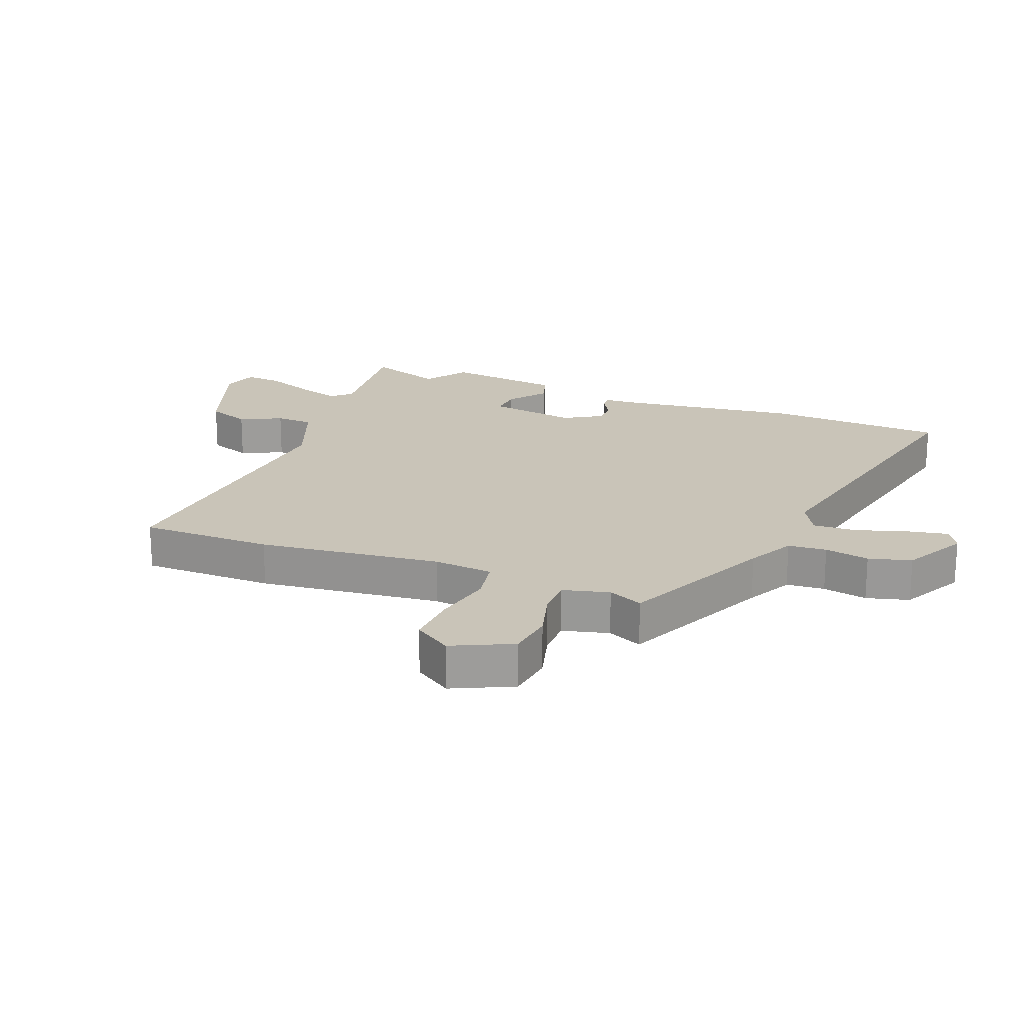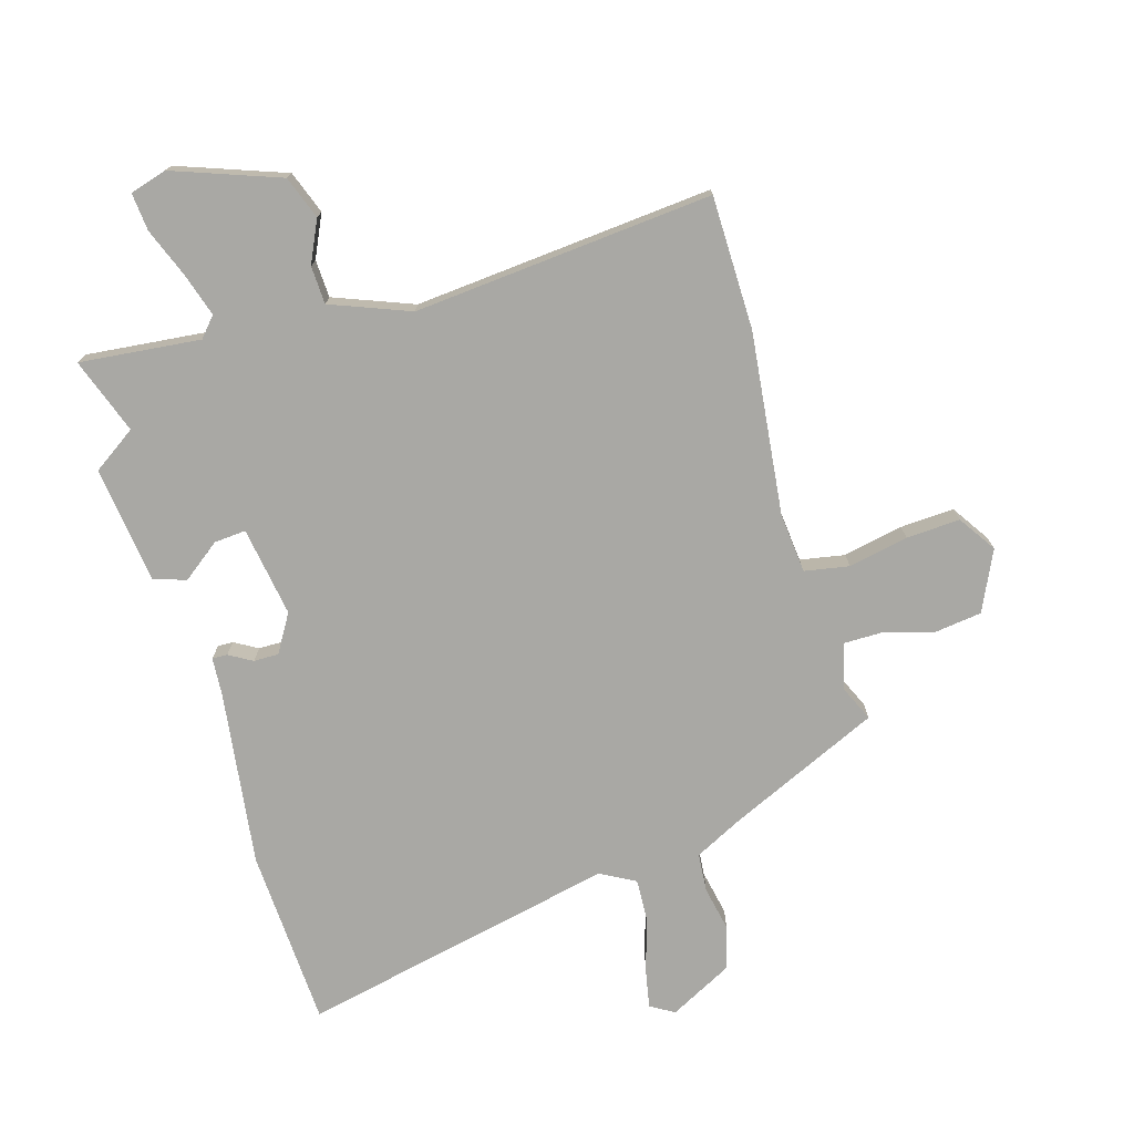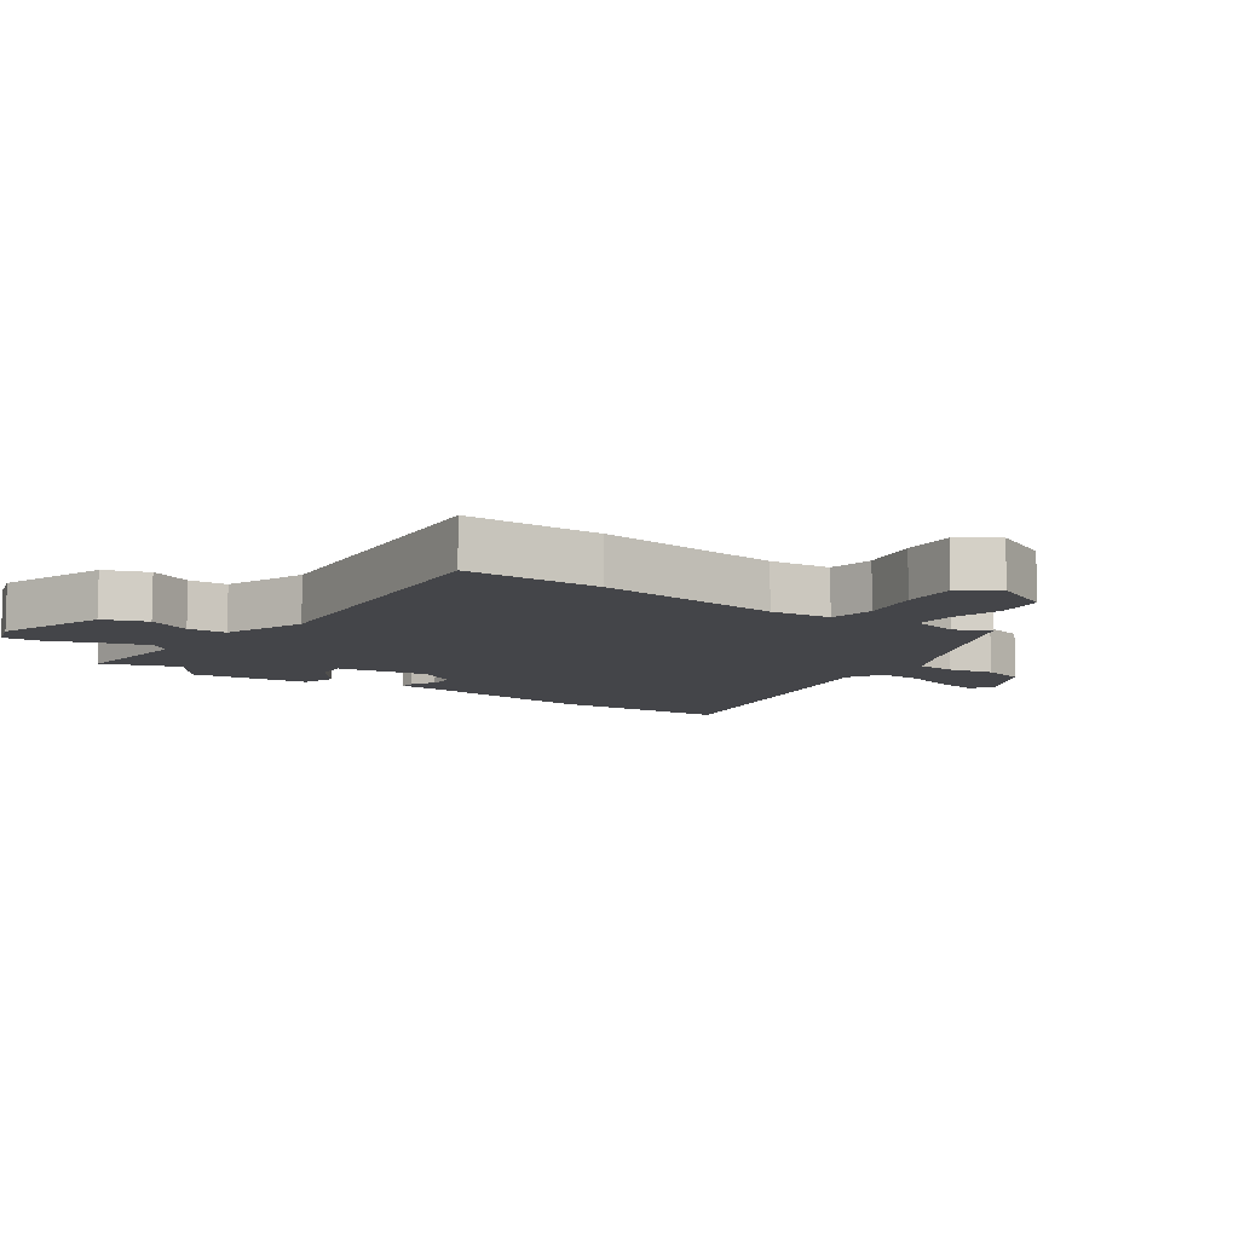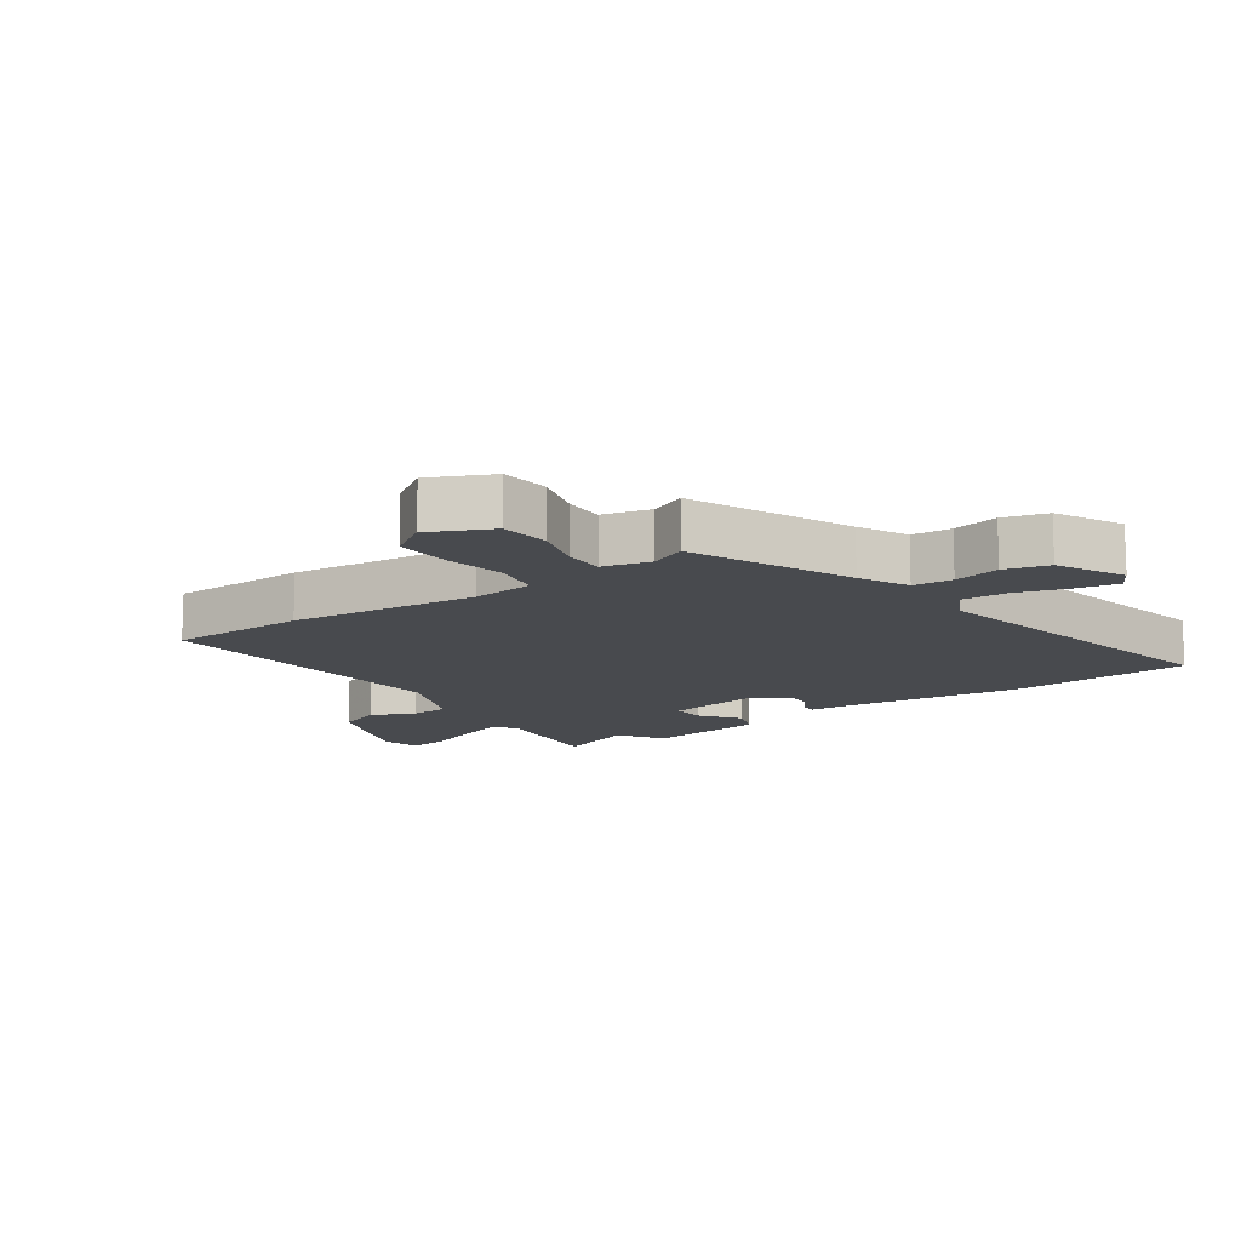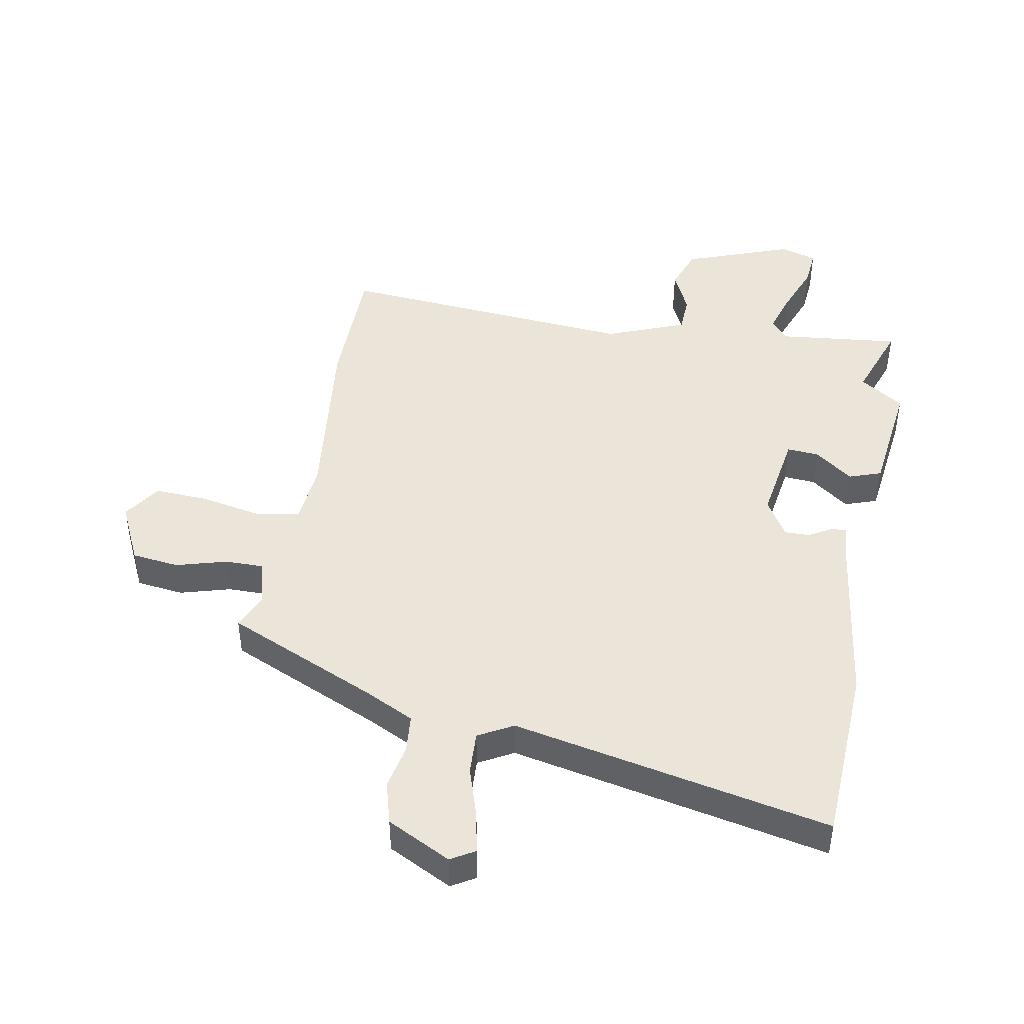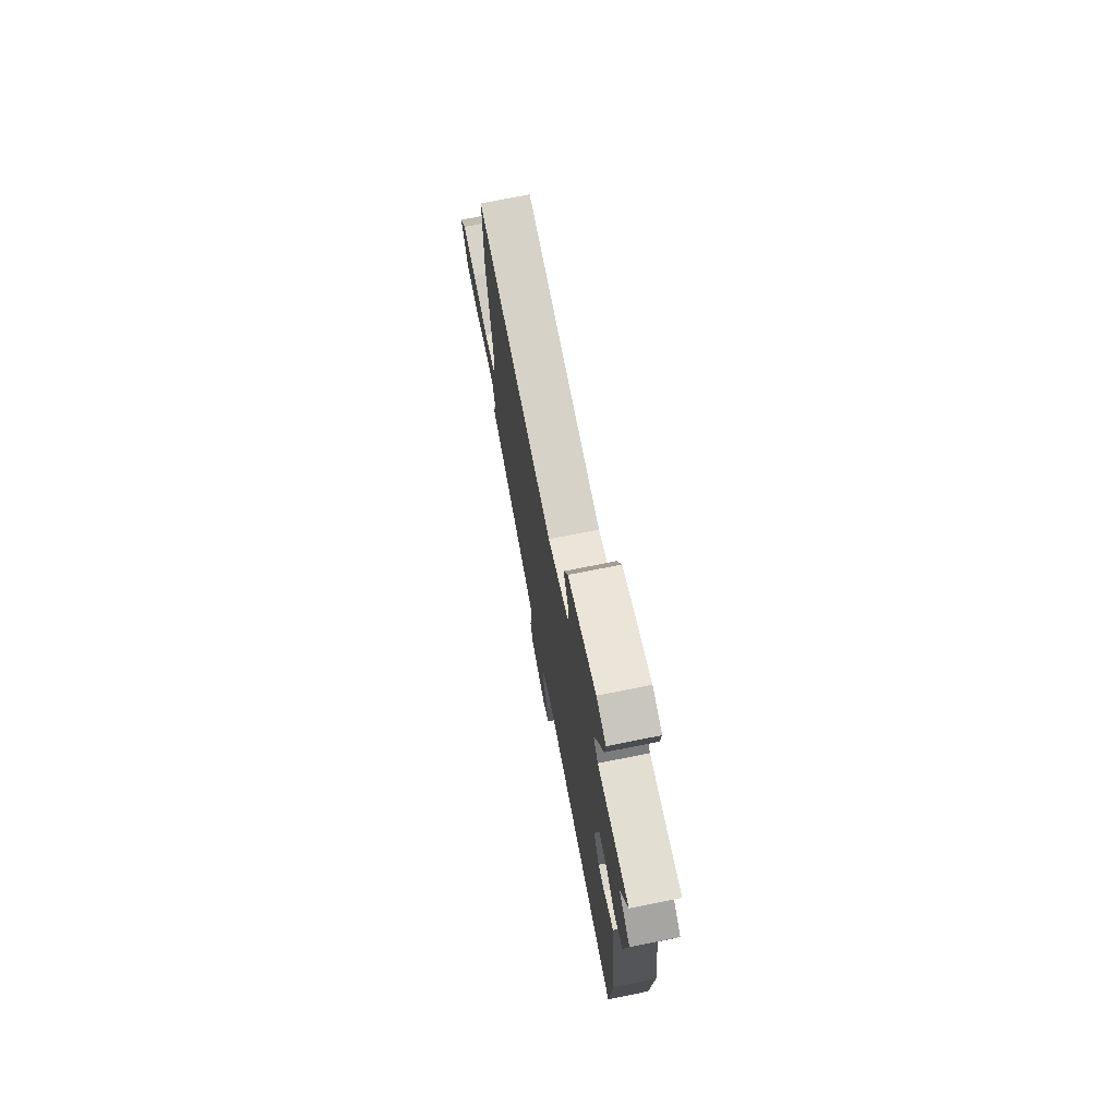
<metadata>
{"format":"obj","ext":"obj","renderer":"f3d","projection":"perspective","resolution":1024,"background":"white","views":[{"elev":20.2,"azim":111.3,"up":"+Y"},{"elev":-74.9,"azim":16.3,"up":"+Y"},{"elev":-9.1,"azim":55.1,"up":"+Y"},{"elev":-13.1,"azim":124.7,"up":"+Y"},{"elev":45.4,"azim":-170.0,"up":"+Y"},{"elev":73.3,"azim":-101.3,"up":"+Z"}]}
</metadata>
<code>
v 0.5 0.07 0.522
v 0.503 0.07 0.304
v 0.47 0.07 0.005
v 0.48 0.07 -0.093
v 0.553 0.07 -0.106
v 0.651 0.07 -0.086
v 0.739 0.07 -0.081
v 0.78 0.07 -0.142
v 0.734 0.07 -0.24
v 0.657 0.07 -0.25
v 0.574 0.07 -0.227
v 0.511 0.07 -0.227
v 0.492 0.07 -0.303
v 0.518 0.07 -0.36
v 0.268 0.07 -0.473
v 0.191 0.07 -0.512
v 0.186 0.07 -0.575
v 0.201 0.07 -0.648
v 0.182 0.07 -0.718
v 0.078 0.07 -0.772
v 0.039 0.07 -0.749
v 0.052 0.07 -0.682
v 0.078 0.07 -0.599
v 0.081 0.07 -0.528
v 0.024 0.07 -0.497
v -0.494 0.07 -0.608
v -0.51 0.07 -0.316
v -0.473 0.07 -0.029
v -0.469 0.07 0.033
v -0.444 0.07 0.032
v -0.406 0.07 0.01
v -0.365 0.07 0.01
v -0.328 0.07 0.072
v -0.352 0.07 0.219
v -0.404 0.07 0.215
v -0.466 0.07 0.168
v -0.519 0.07 0.186
v -0.544 0.07 0.377
v -0.473 0.07 0.425
v -0.518 0.07 0.549
v -0.32 0.07 0.529
v -0.292 0.07 0.561
v -0.314 0.07 0.631
v -0.346 0.07 0.712
v -0.352 0.07 0.774
v -0.292 0.07 0.792
v -0.117 0.07 0.729
v -0.091 0.07 0.659
v -0.123 0.07 0.59
v -0.12 0.07 0.528
v 0.01 0.07 0.478
v 0.5 0 0.522
v 0.503 0 0.304
v 0.47 0 0.005
v 0.48 0 -0.093
v 0.553 0 -0.106
v 0.651 0 -0.086
v 0.739 0 -0.081
v 0.78 0 -0.142
v 0.734 0 -0.24
v 0.657 0 -0.25
v 0.574 0 -0.227
v 0.511 0 -0.227
v 0.492 0 -0.303
v 0.518 0 -0.36
v 0.268 0 -0.473
v 0.191 0 -0.512
v 0.186 0 -0.575
v 0.201 0 -0.648
v 0.182 0 -0.718
v 0.078 0 -0.772
v 0.039 0 -0.749
v 0.052 0 -0.682
v 0.078 0 -0.599
v 0.081 0 -0.528
v 0.024 0 -0.497
v -0.494 0 -0.608
v -0.51 0 -0.316
v -0.473 0 -0.029
v -0.469 0 0.033
v -0.444 0 0.032
v -0.406 0 0.01
v -0.365 0 0.01
v -0.328 0 0.072
v -0.352 0 0.219
v -0.404 0 0.215
v -0.466 0 0.168
v -0.519 0 0.186
v -0.544 0 0.377
v -0.473 0 0.425
v -0.518 0 0.549
v -0.32 0 0.529
v -0.292 0 0.561
v -0.314 0 0.631
v -0.346 0 0.712
v -0.352 0 0.774
v -0.292 0 0.792
v -0.117 0 0.729
v -0.091 0 0.659
v -0.123 0 0.59
v -0.12 0 0.528
v 0.01 0 0.478
f 46 47 48 49
f 46 49 50
f 43 44 45 46
f 42 43 46 50
f 41 42 50 51
f 39 40 41 51
f 35 36 37 38
f 34 35 38 39
f 28 29 30 31
f 28 31 32
f 25 26 27 28
f 24 25 28 32
f 20 21 22 23
f 20 23 24
f 17 18 19 20
f 16 17 20 24
f 15 16 24 32
f 13 14 15 32
f 8 9 10 11
f 8 11 12
f 5 6 7 8
f 5 8 12
f 4 5 12
f 51 1 2 3
f 34 39 51 3
f 12 13 32 33
f 4 12 33 34
f 3 4 34
f 100 99 98 97
f 101 100 97
f 97 96 95 94
f 101 97 94 93
f 102 101 93 92
f 102 92 91 90
f 89 88 87 86
f 90 89 86 85
f 82 81 80 79
f 83 82 79
f 79 78 77 76
f 83 79 76 75
f 74 73 72 71
f 75 74 71
f 71 70 69 68
f 75 71 68 67
f 83 75 67 66
f 83 66 65 64
f 62 61 60 59
f 63 62 59
f 59 58 57 56
f 63 59 56
f 63 56 55
f 54 53 52 102
f 54 102 90 85
f 84 83 64 63
f 85 84 63 55
f 85 55 54
f 1 52 53 2
f 2 53 54 3
f 3 54 55 4
f 4 55 56 5
f 5 56 57 6
f 6 57 58 7
f 7 58 59 8
f 8 59 60 9
f 9 60 61 10
f 10 61 62 11
f 11 62 63 12
f 12 63 64 13
f 13 64 65 14
f 14 65 66 15
f 15 66 67 16
f 16 67 68 17
f 17 68 69 18
f 18 69 70 19
f 19 70 71 20
f 20 71 72 21
f 21 72 73 22
f 22 73 74 23
f 23 74 75 24
f 24 75 76 25
f 25 76 77 26
f 26 77 78 27
f 27 78 79 28
f 28 79 80 29
f 29 80 81 30
f 30 81 82 31
f 31 82 83 32
f 32 83 84 33
f 33 84 85 34
f 34 85 86 35
f 35 86 87 36
f 36 87 88 37
f 37 88 89 38
f 38 89 90 39
f 39 90 91 40
f 40 91 92 41
f 41 92 93 42
f 42 93 94 43
f 43 94 95 44
f 44 95 96 45
f 45 96 97 46
f 46 97 98 47
f 47 98 99 48
f 48 99 100 49
f 49 100 101 50
f 50 101 102 51
f 51 102 52 1

</code>
